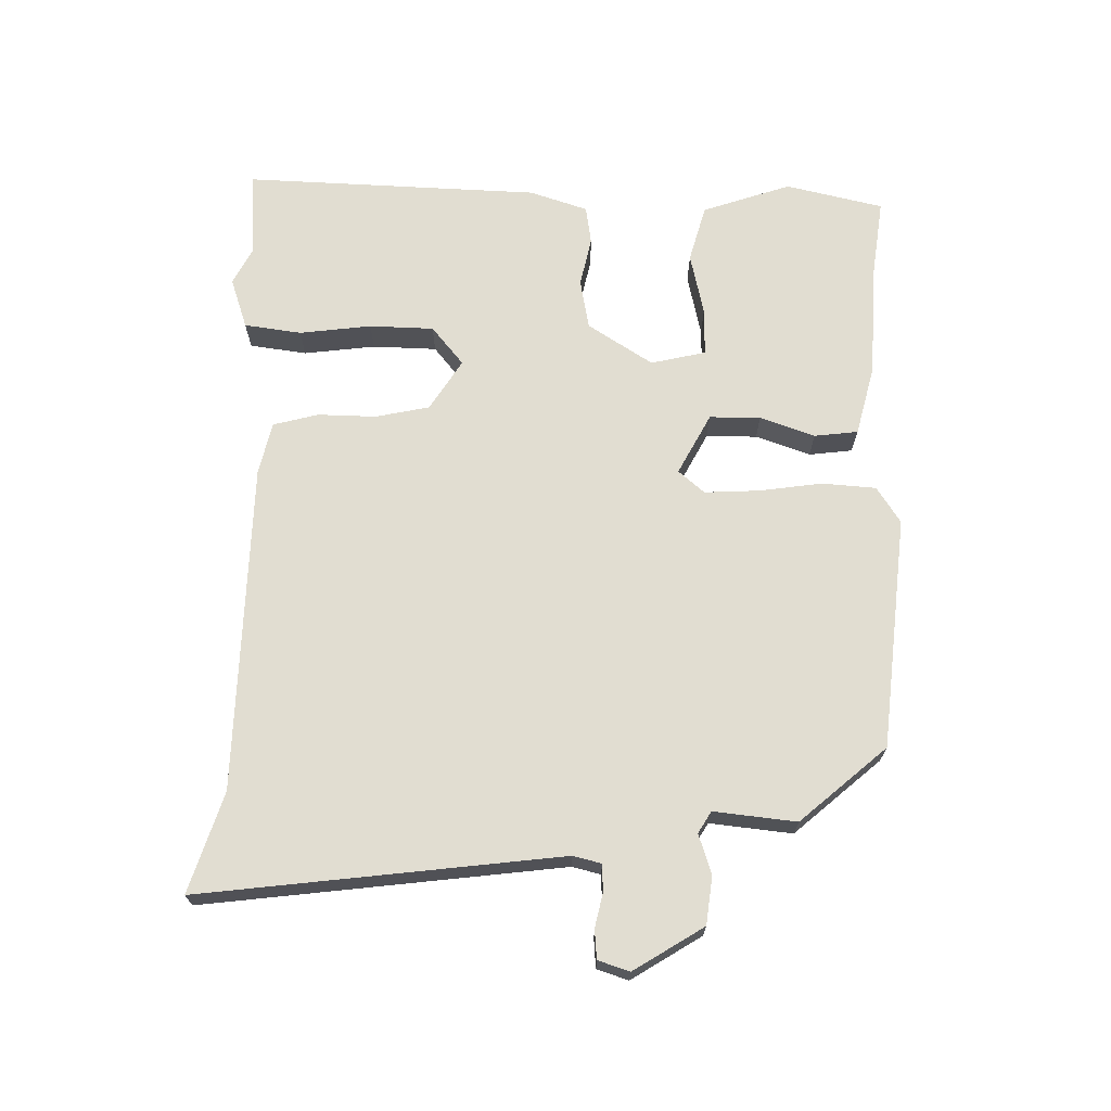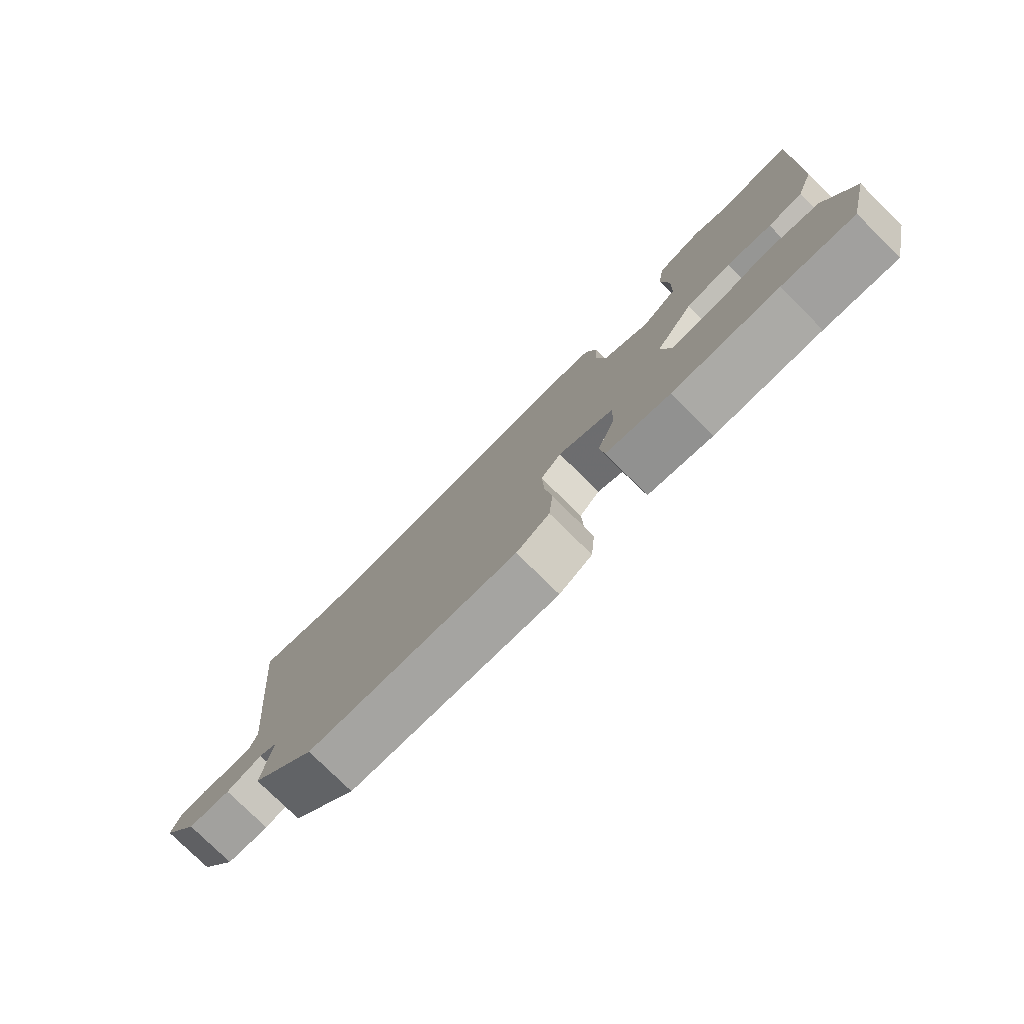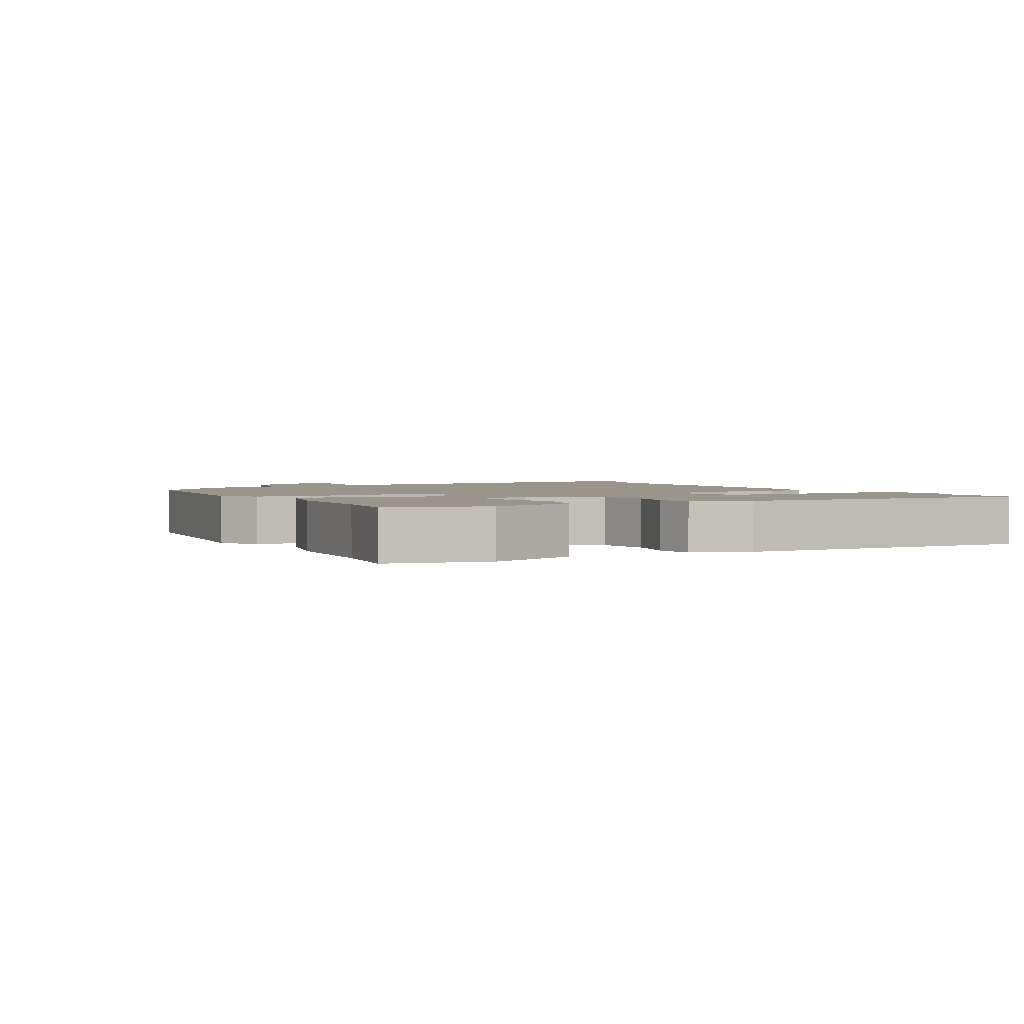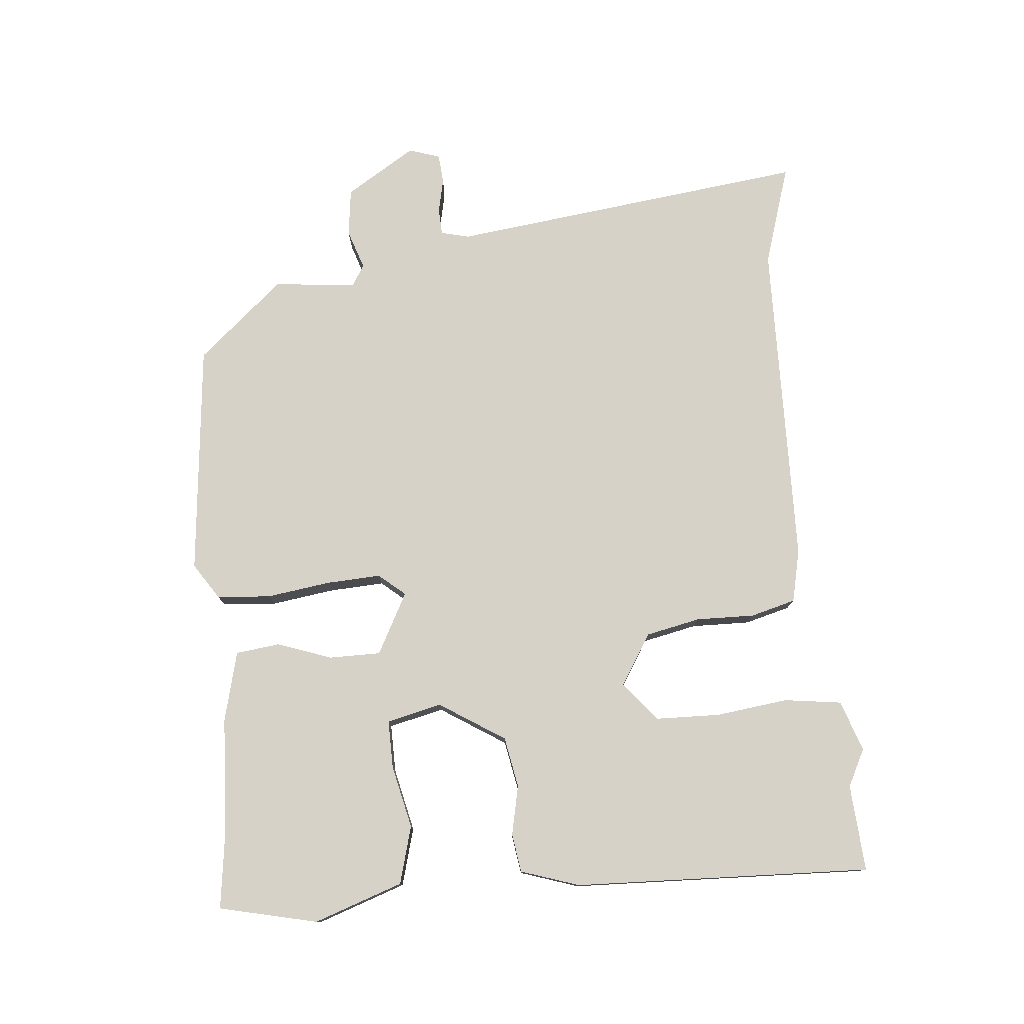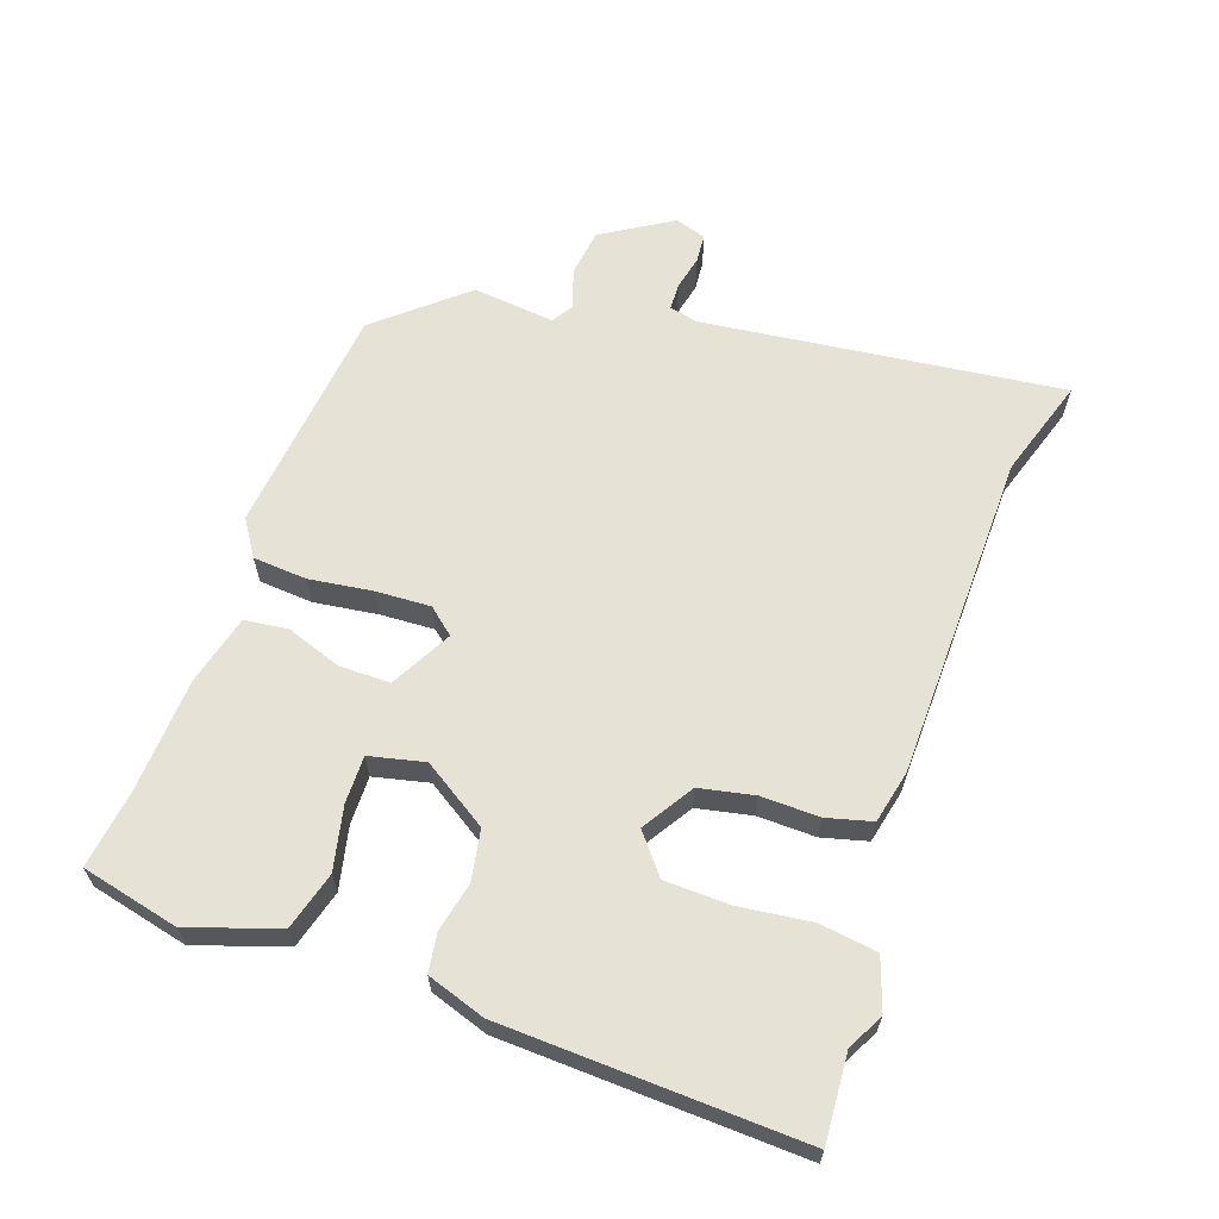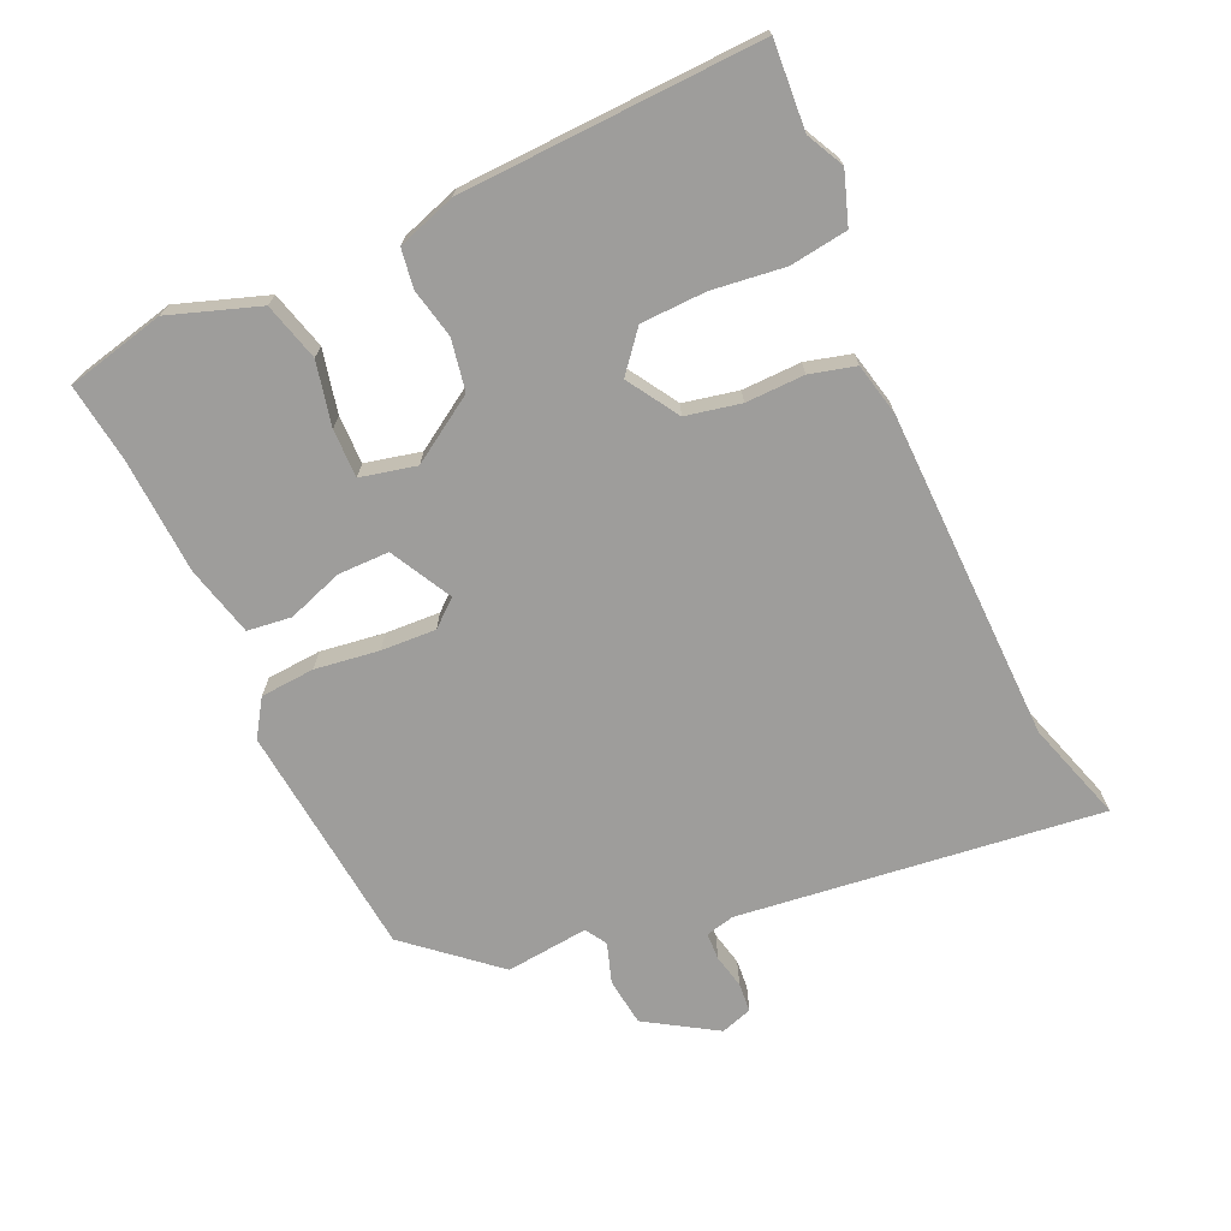
<metadata>
{"format":"obj","ext":"obj","renderer":"f3d","projection":"perspective","resolution":1024,"background":"white","views":[{"elev":68.8,"azim":90.2,"up":"+Y"},{"elev":-78.8,"azim":-134.5,"up":"+Z"},{"elev":2.2,"azim":-119.1,"up":"+Y"},{"elev":77.7,"azim":-96.0,"up":"+Y"},{"elev":62.9,"azim":-71.4,"up":"+Y"},{"elev":-70.5,"azim":-66.4,"up":"+Y"}]}
</metadata>
<code>
v -0.555 0.07 0.503
v -0.425 0.07 0.496
v -0.37 0.07 0.525
v -0.293 0.07 0.5
v -0.28 0.07 0.414
v -0.292 0.07 0.305
v -0.288 0.07 0.208
v -0.229 0.07 0.161
v -0.153 0.07 0.21
v -0.137 0.07 0.292
v -0.14 0.07 0.38
v -0.123 0.07 0.448
v -0.044 0.07 0.467
v 0.453 0.07 0.484
v 0.603 0.07 0.534
v 0.545 0.07 -0.009
v 0.556 0.07 -0.052
v 0.597 0.07 -0.053
v 0.648 0.07 -0.041
v 0.692 0.07 -0.044
v 0.708 0.07 -0.091
v 0.644 0.07 -0.197
v 0.572 0.07 -0.207
v 0.512 0.07 -0.188
v 0.48 0.07 -0.208
v 0.495 0.07 -0.332
v 0.385 0.07 -0.463
v 0.034 0.07 -0.503
v -0.021 0.07 -0.468
v -0.028 0.07 -0.387
v -0.016 0.07 -0.291
v -0.013 0.07 -0.209
v -0.047 0.07 -0.17
v -0.138 0.07 -0.22
v -0.137 0.07 -0.297
v -0.107 0.07 -0.379
v -0.114 0.07 -0.445
v -0.219 0.07 -0.473
v -0.392 0.07 -0.484
v -0.509 0.07 -0.501
v -0.545 0.07 -0.354
v -0.501 0.07 -0.22
v -0.415 0.07 -0.195
v -0.32 0.07 -0.215
v -0.248 0.07 -0.215
v -0.23 0.07 -0.132
v -0.294 0.07 -0.035
v -0.37 0.07 -0.022
v -0.444 0.07 -0.039
v -0.502 0.07 -0.031
v -0.532 0.07 0.056
v -0.555 0 0.503
v -0.425 0 0.496
v -0.37 0 0.525
v -0.293 0 0.5
v -0.28 0 0.414
v -0.292 0 0.305
v -0.288 0 0.208
v -0.229 0 0.161
v -0.153 0 0.21
v -0.137 0 0.292
v -0.14 0 0.38
v -0.123 0 0.448
v -0.044 0 0.467
v 0.453 0 0.484
v 0.603 0 0.534
v 0.545 0 -0.009
v 0.556 0 -0.052
v 0.597 0 -0.053
v 0.648 0 -0.041
v 0.692 0 -0.044
v 0.708 0 -0.091
v 0.644 0 -0.197
v 0.572 0 -0.207
v 0.512 0 -0.188
v 0.48 0 -0.208
v 0.495 0 -0.332
v 0.385 0 -0.463
v 0.034 0 -0.503
v -0.021 0 -0.468
v -0.028 0 -0.387
v -0.016 0 -0.291
v -0.013 0 -0.209
v -0.047 0 -0.17
v -0.138 0 -0.22
v -0.137 0 -0.297
v -0.107 0 -0.379
v -0.114 0 -0.445
v -0.219 0 -0.473
v -0.392 0 -0.484
v -0.509 0 -0.501
v -0.545 0 -0.354
v -0.501 0 -0.22
v -0.415 0 -0.195
v -0.32 0 -0.215
v -0.248 0 -0.215
v -0.23 0 -0.132
v -0.294 0 -0.035
v -0.37 0 -0.022
v -0.444 0 -0.039
v -0.502 0 -0.031
v -0.532 0 0.056
f 48 49 50 51
f 47 48 51 1
f 46 47 1 2
f 41 42 43 44
f 39 40 41 44
f 39 44 45
f 38 39 45
f 35 36 37 38
f 34 35 38 45
f 33 34 45 46
f 28 29 30 31
f 28 31 32
f 25 26 27 28
f 25 28 32
f 24 25 32 33
f 22 23 24
f 21 22 24
f 18 19 20 21
f 17 18 21 24
f 16 17 24 33
f 14 15 16 33
f 10 11 12 13
f 9 10 13 14
f 8 9 14 33
f 3 4 5 6
f 3 6 7
f 2 3 7
f 46 2 7
f 7 8 33 46
f 102 101 100 99
f 52 102 99 98
f 53 52 98 97
f 95 94 93 92
f 95 92 91 90
f 96 95 90
f 96 90 89
f 89 88 87 86
f 96 89 86 85
f 97 96 85 84
f 82 81 80 79
f 83 82 79
f 79 78 77 76
f 83 79 76
f 84 83 76 75
f 75 74 73
f 75 73 72
f 72 71 70 69
f 75 72 69 68
f 84 75 68 67
f 84 67 66 65
f 64 63 62 61
f 65 64 61 60
f 84 65 60 59
f 57 56 55 54
f 58 57 54
f 58 54 53
f 58 53 97
f 97 84 59 58
f 1 52 53 2
f 2 53 54 3
f 3 54 55 4
f 4 55 56 5
f 5 56 57 6
f 6 57 58 7
f 7 58 59 8
f 8 59 60 9
f 9 60 61 10
f 10 61 62 11
f 11 62 63 12
f 12 63 64 13
f 13 64 65 14
f 14 65 66 15
f 15 66 67 16
f 16 67 68 17
f 17 68 69 18
f 18 69 70 19
f 19 70 71 20
f 20 71 72 21
f 21 72 73 22
f 22 73 74 23
f 23 74 75 24
f 24 75 76 25
f 25 76 77 26
f 26 77 78 27
f 27 78 79 28
f 28 79 80 29
f 29 80 81 30
f 30 81 82 31
f 31 82 83 32
f 32 83 84 33
f 33 84 85 34
f 34 85 86 35
f 35 86 87 36
f 36 87 88 37
f 37 88 89 38
f 38 89 90 39
f 39 90 91 40
f 40 91 92 41
f 41 92 93 42
f 42 93 94 43
f 43 94 95 44
f 44 95 96 45
f 45 96 97 46
f 46 97 98 47
f 47 98 99 48
f 48 99 100 49
f 49 100 101 50
f 50 101 102 51
f 51 102 52 1

</code>
